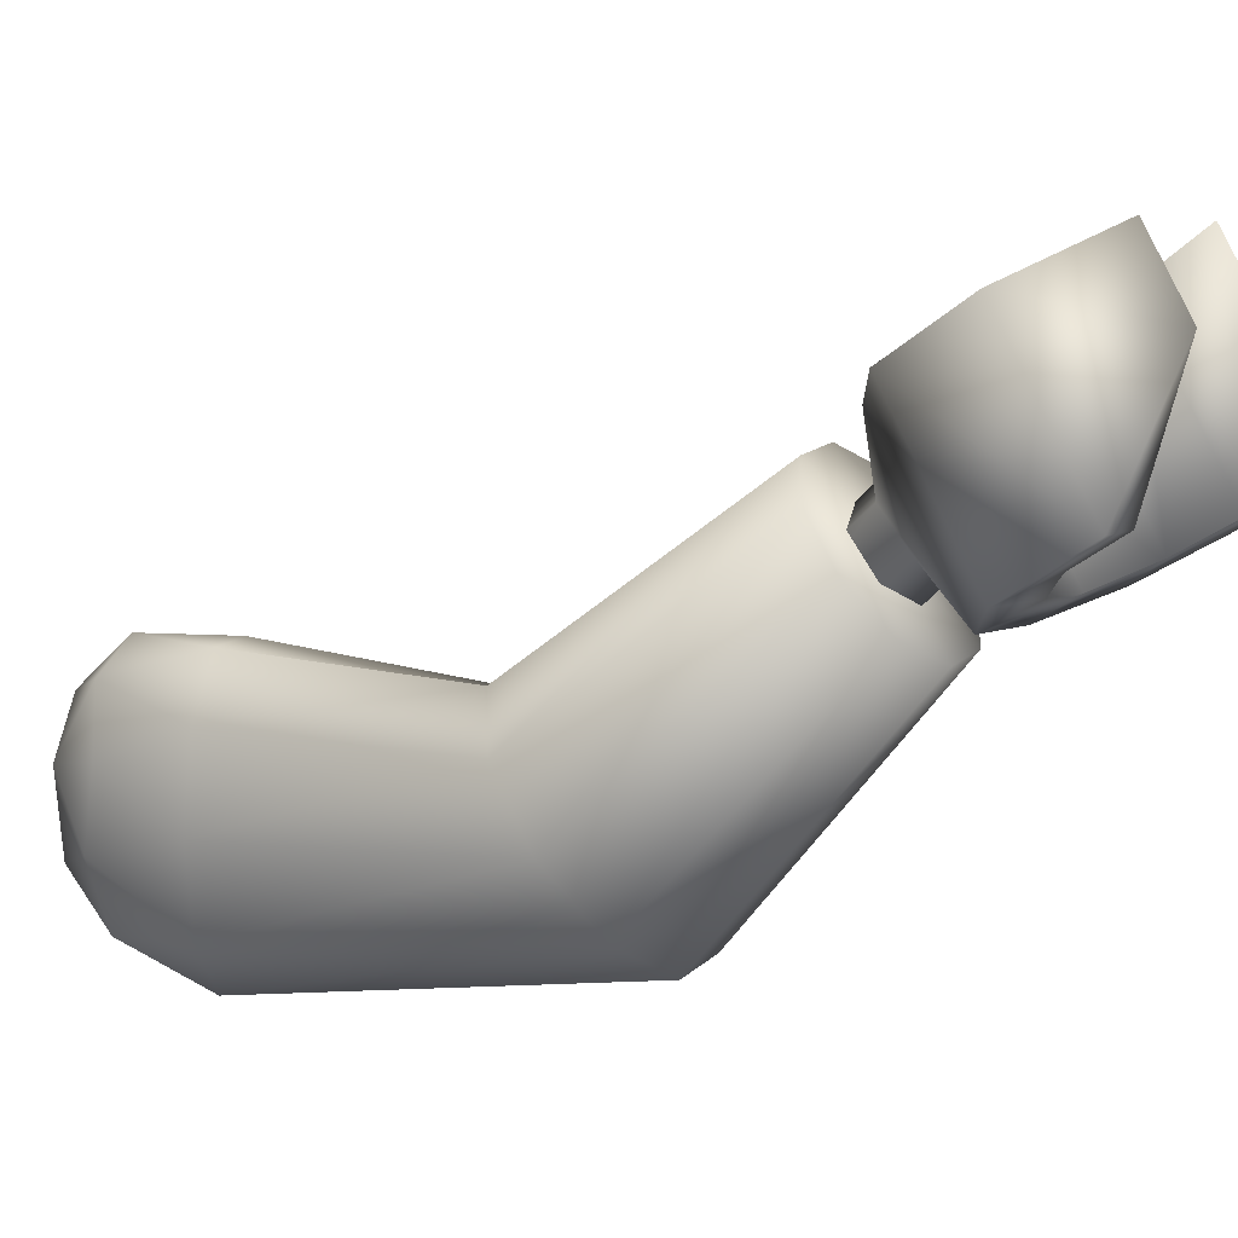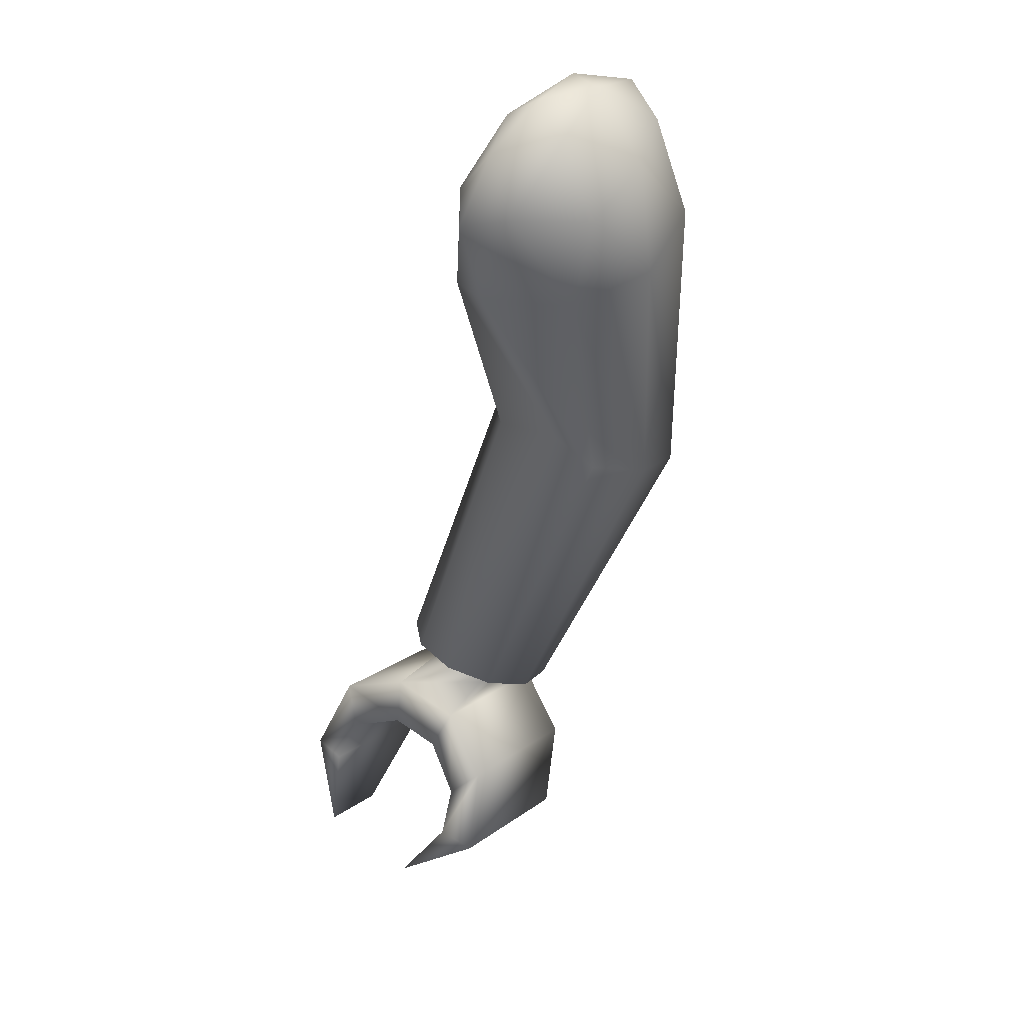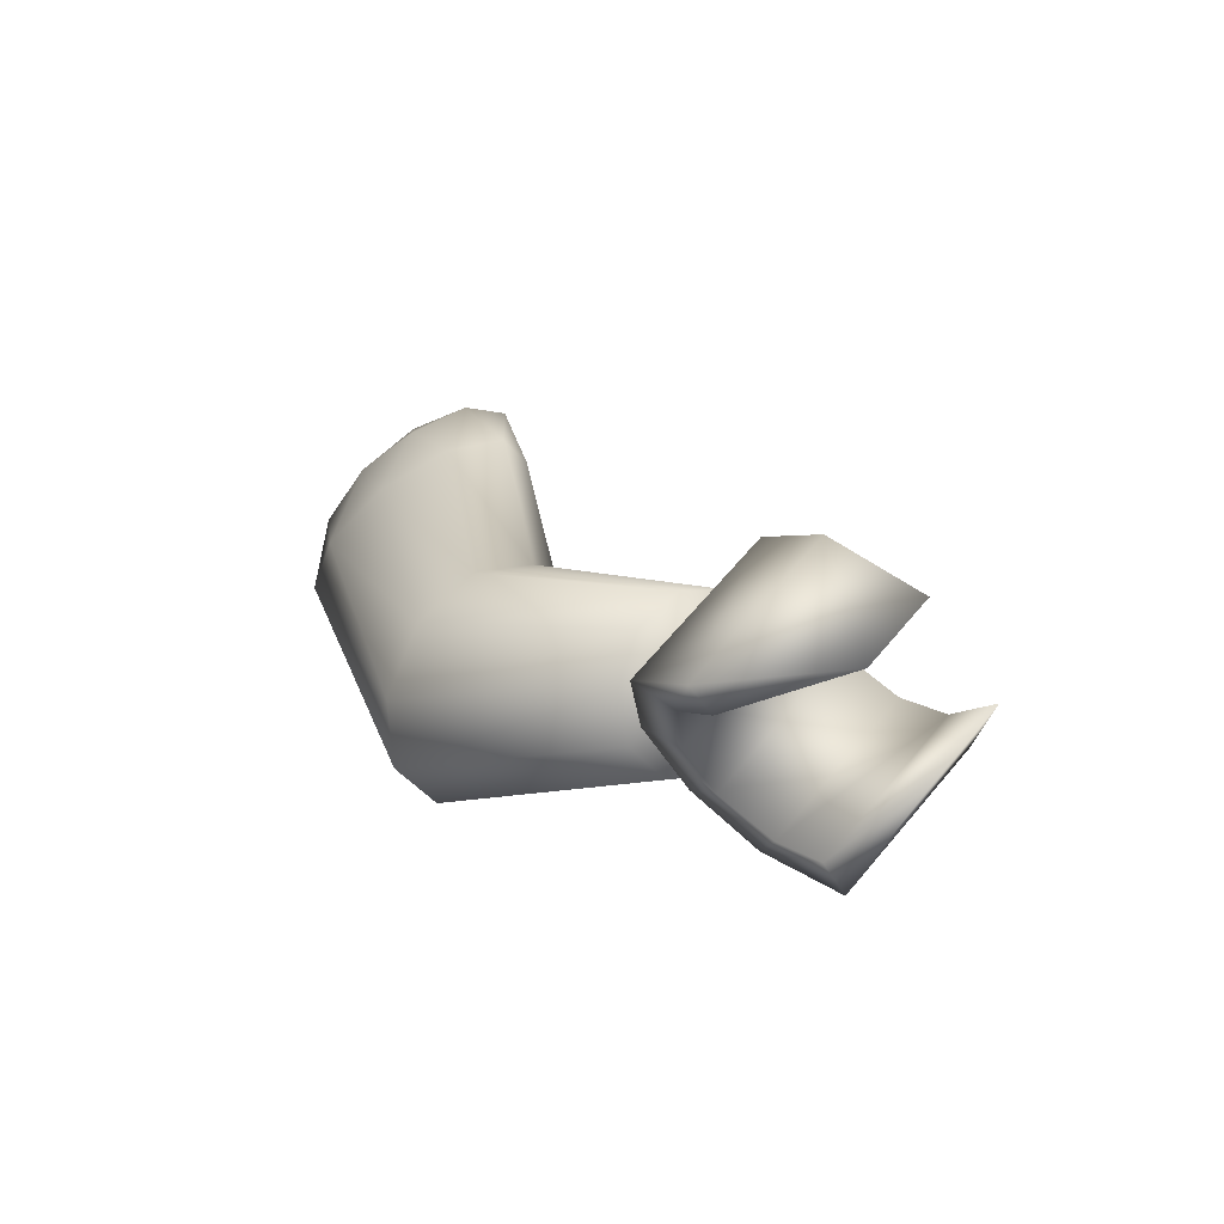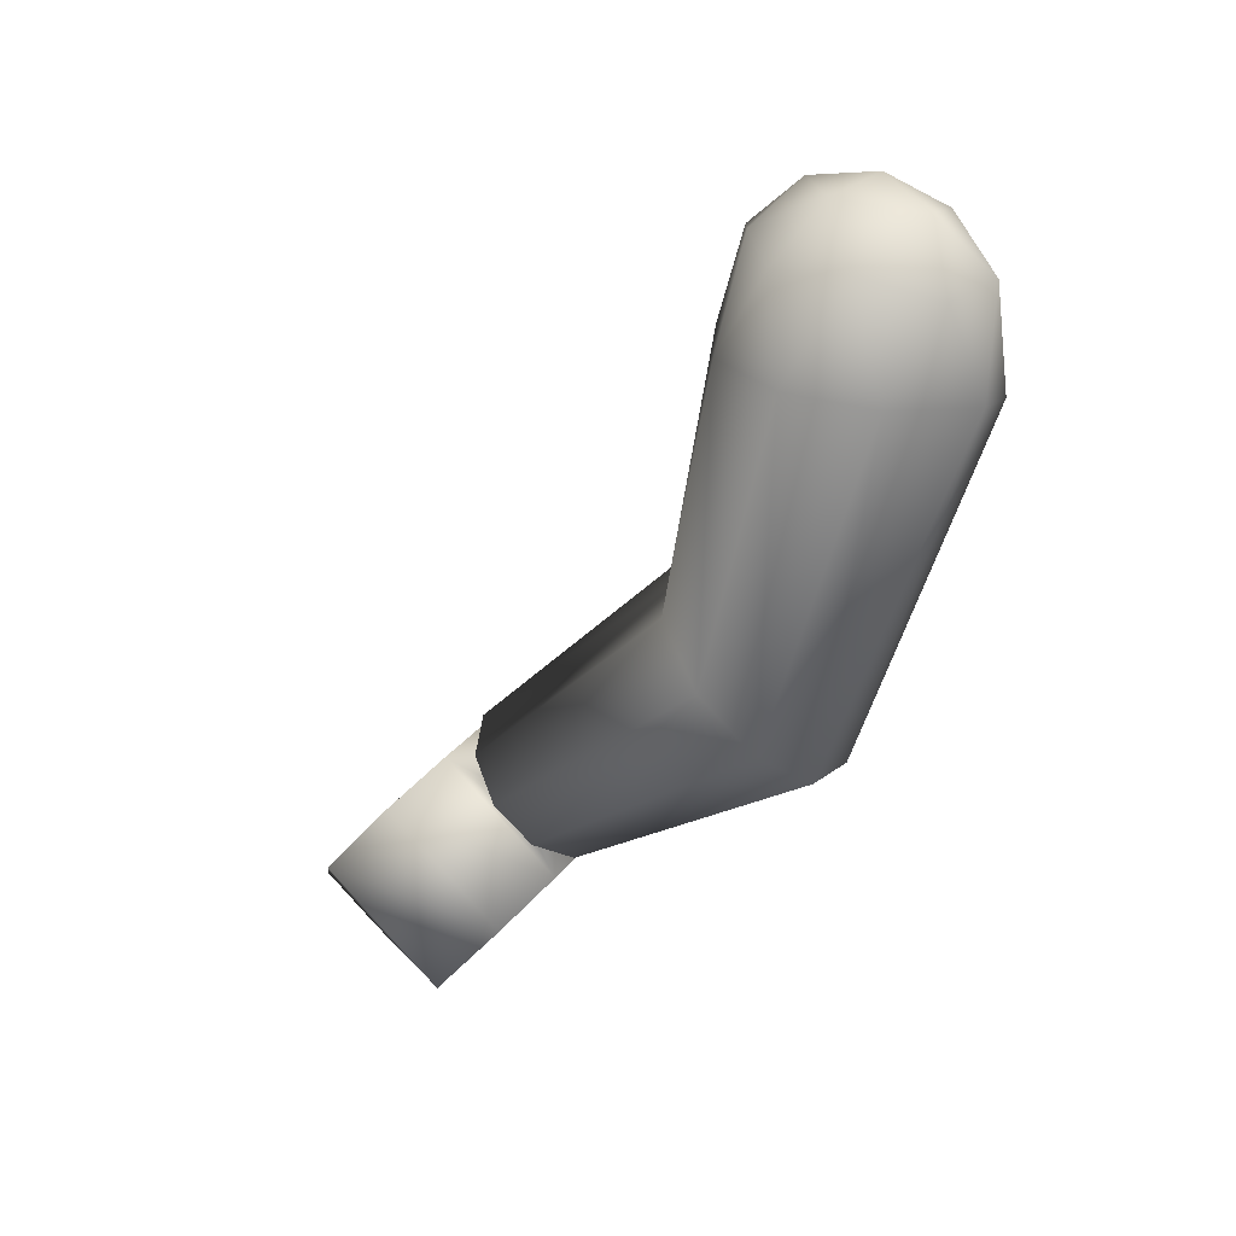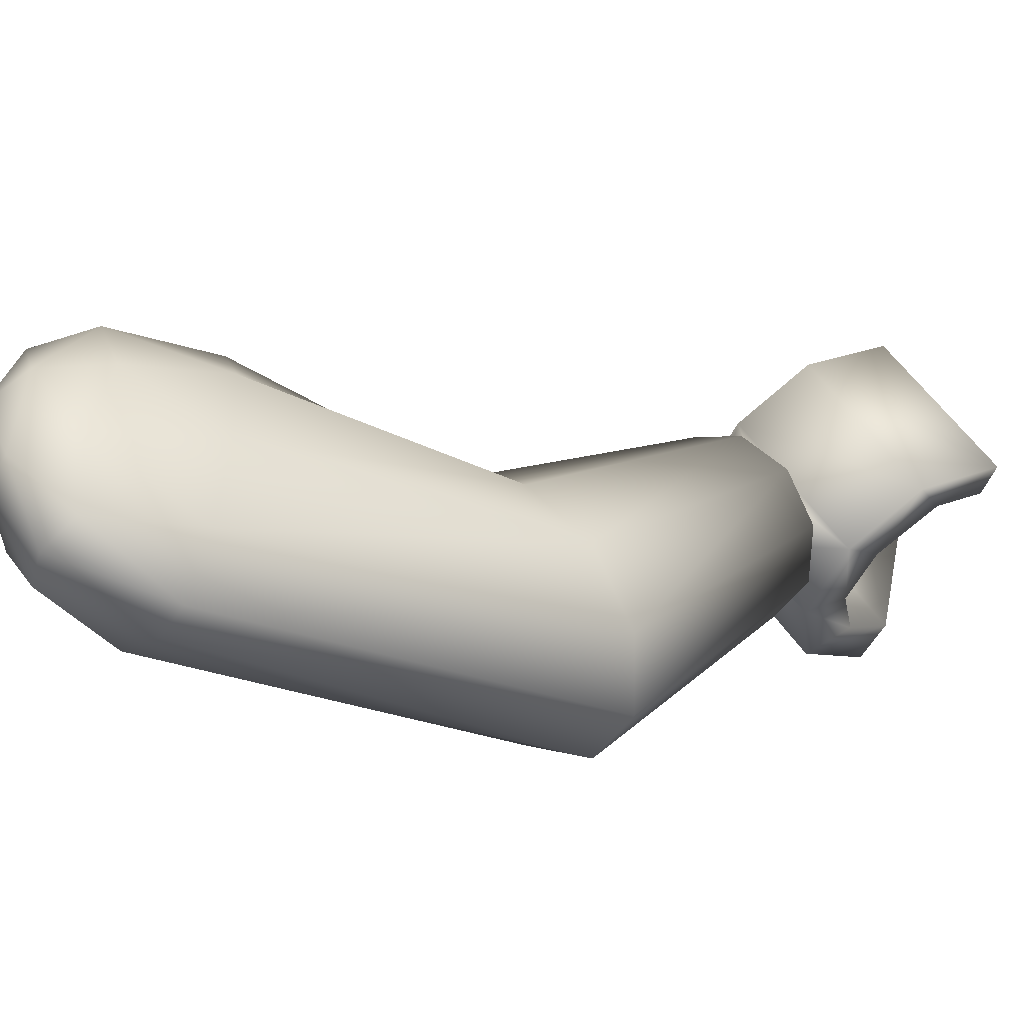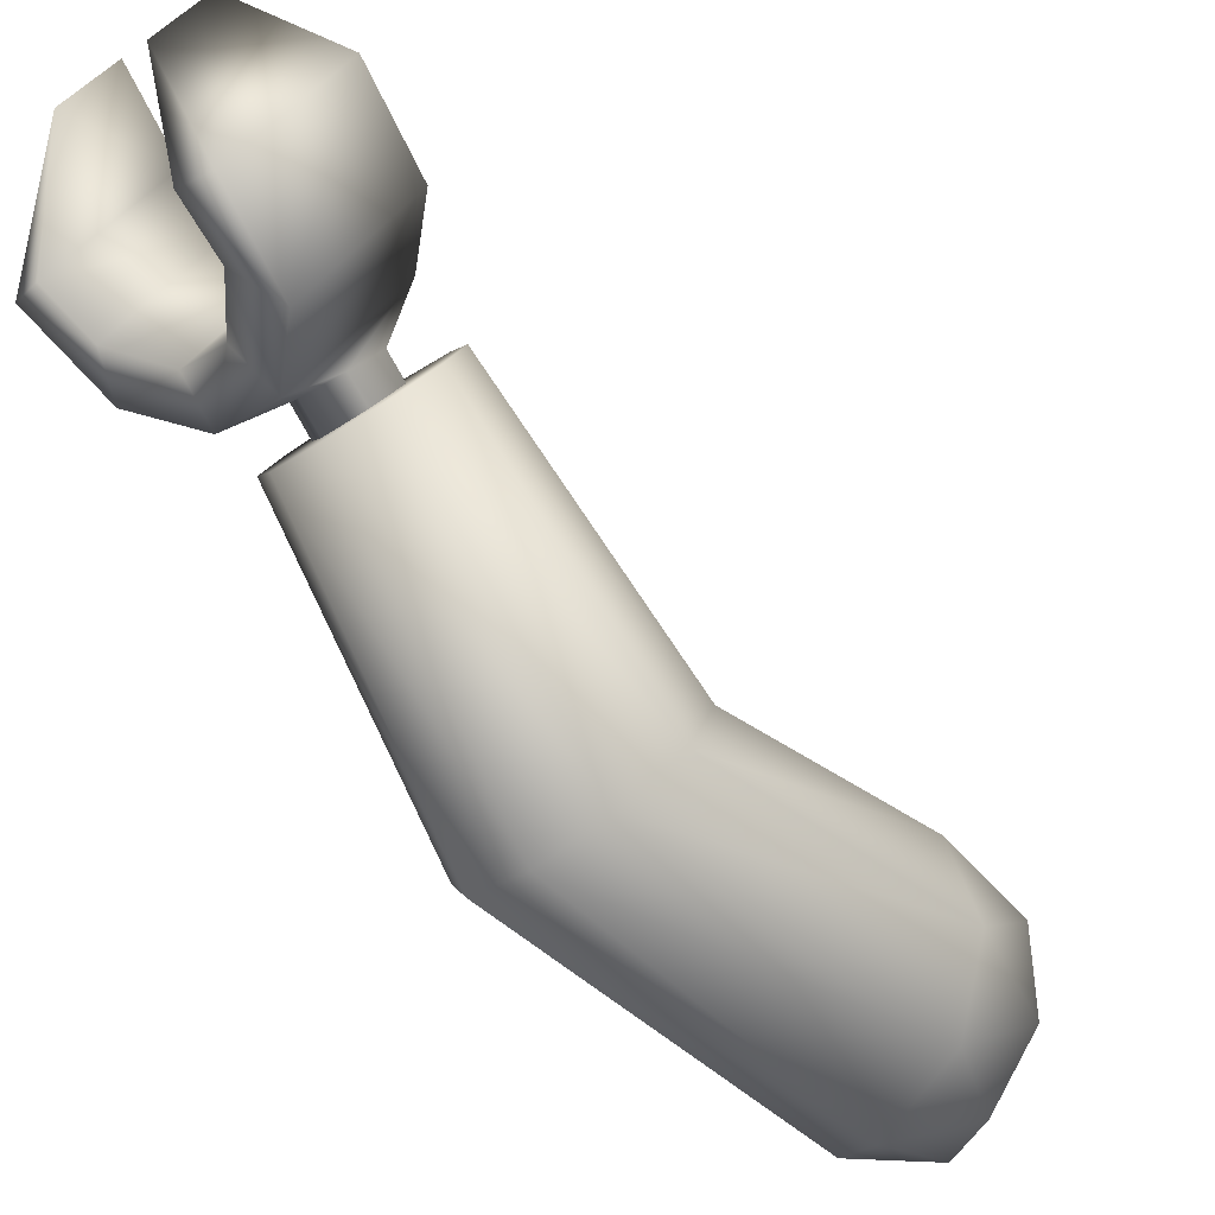
<metadata>
{"format":"obj","ext":"obj","renderer":"f3d","projection":"perspective","resolution":1024,"background":"white","views":[{"elev":14.0,"azim":-49.2,"up":"+Z"},{"elev":61.3,"azim":45.9,"up":"+Y"},{"elev":-65.2,"azim":-50.2,"up":"+Y"},{"elev":35.3,"azim":126.1,"up":"+Y"},{"elev":-45.9,"azim":-108.9,"up":"+Z"},{"elev":-30.3,"azim":56.5,"up":"+Z"}]}
</metadata>
<code>
v  2.986 17.92 -0.1554
v  2.729 17.64 0.0709
v  3.022 17.69 0.5979
v  3.49 17.81 0.0754
v  3.204 17.77 -0.7747
v  2.841 17.69 -0.777
v  3.123 17.11 1.137
v  3.488 16.23 1.187
v  3.576 17.33 0.8277
v  4.17 17.35 0.2348
v  4.612 16.51 -0.1965
v  4.065 17.48 -0.5506
v  3.649 17.27 -1.239
v  3.488 16.31 -1.596
v  3.1 17.31 -1.41
v  2.808 17.11 -1.244
v  2.793 16.14 -1.068
v  2.623 17.18 -0.5591
v  2.614 17.03 0.2252
v  2.793 16.09 0.652
v  2.805 17.18 0.8237
v  4.314 16.42 0.6616
v  4.314 16.47 -1.058
v  3.103 16.23 -1.598
v  2.674 16.09 -0.2089
v  3.103 16.14 1.185
v  5.15 13.45 0.1881
v  4.875 13.89 0.786
v  4.332 14.06 0.8845
v  3.729 13.95 1.15
v  3.296 13.54 0.7759
v  3.199 13.02 0.1751
v  3.475 12.57 -0.4234
v  4.018 12.38 -0.7911
v  4.621 12.51 -0.7871
v  5.053 12.92 -0.4133
v  5.45 11.24 2.412
v  5.23 11.55 2.816
v  4.783 11.68 3.063
v  4.278 11.57 3.059
v  3.909 11.26 2.807
v  3.817 10.88 2.402
v  4.037 10.57 1.998
v  4.484 10.44 1.75
v  4.989 10.55 1.754
v  5.358 10.86 2.007
v  4.633 11.06 2.407
v  6.147 9.094 2.691
v  5.752 9.886 2.154
v  6.195 10.07 4.09
v  5.8 10.86 3.553
v  5.047 10.22 1.962
v  5.094 11.19 3.347
v  4.261 10.11 2.064
v  3.672 9.618 2.429
v  4.308 11.08 3.454
v  3.72 10.6 3.828
v  3.669 8.787 3.011
v  3.716 9.765 4.41
v  4.38 8.64 4.204
v  4.403 9.093 4.851
v  5.562 8.788 4.05
v  5.584 9.241 4.697
v  5.56 9.485 2.442
v  5.729 9.006 2.77
v  5.776 9.984 4.169
v  5.607 10.46 3.841
v  5.034 9.789 2.253
v  5.082 10.77 3.651
v  4.473 9.712 2.33
v  4.521 10.69 3.728
v  4.003 9.284 2.649
v  4.05 10.26 4.048
v  4.009 8.797 2.989
v  4.057 9.776 4.388
v  4.639 11.14 2.927
v  4.298 10.95 2.819
v  4.296 10.65 2.513
v  4.636 10.55 2.313
v  4.977 10.74 2.422
v  4.979 11.04 2.727
v  4.348 12.56 1.484
v  4.005 12.35 1.385
v  4.007 12.04 1.095
v  4.351 11.93 0.9037
v  4.694 12.13 1.003
v  4.692 12.44 1.292
v  4.35 12.24 1.194
o BrazoIzquierdo
g BrazoIzquierdo
f 1 2 3
f 1 3 4
f 1 4 5
f 1 5 6
f 1 6 2
f 7 8 9
f 10 11 12
f 13 14 15
f 16 17 18
f 19 20 21
f 19 21 2
f 7 3 21
f 2 21 3
f 7 9 3
f 10 4 9
f 3 9 4
f 10 12 4
f 13 5 12
f 4 12 5
f 13 15 5
f 16 6 15
f 5 15 6
f 16 18 6
f 19 2 18
f 6 18 2
f 10 9 22
f 8 22 9
f 13 12 23
f 11 23 12
f 16 15 24
f 14 24 15
f 19 18 25
f 17 25 18
f 7 21 26
f 20 26 21
f 10 22 11
f 13 23 14
f 16 24 17
f 19 25 20
f 7 26 8
f 11 22 27
f 22 28 27
f 22 8 28
f 8 29 28
f 8 26 29
f 26 30 29
f 26 20 30
f 20 31 30
f 20 25 31
f 25 32 31
f 25 17 32
f 17 33 32
f 17 24 33
f 24 34 33
f 24 14 34
f 14 35 34
f 14 23 35
f 23 36 35
f 23 11 36
f 11 27 36
f 27 28 37
f 28 38 37
f 28 29 38
f 29 39 38
f 29 30 39
f 30 40 39
f 30 31 40
f 31 41 40
f 31 32 41
f 32 42 41
f 32 33 42
f 33 43 42
f 33 34 43
f 34 44 43
f 34 35 44
f 35 45 44
f 35 36 45
f 36 46 45
f 36 27 46
f 27 37 46
f 47 37 38
f 47 38 39
f 47 39 40
f 47 40 41
f 47 41 42
f 47 42 43
f 47 43 44
f 47 44 45
f 47 45 46
f 47 46 37
f 48 49 50
f 49 51 50
f 49 52 51
f 52 53 51
f 54 55 56
f 55 57 56
f 55 58 57
f 58 59 57
f 58 60 59
f 60 61 59
f 62 48 63
f 48 50 63
f 64 65 66
f 64 66 67
f 68 64 67
f 68 67 69
f 70 68 69
f 70 69 71
f 72 70 71
f 72 71 73
f 74 72 73
f 74 73 75
f 60 74 75
f 60 75 61
f 65 62 63
f 65 63 66
f 49 48 65
f 49 65 64
f 50 51 66
f 51 67 66
f 52 49 64
f 52 64 68
f 51 53 67
f 53 69 67
f 54 52 68
f 54 68 70
f 53 56 69
f 56 71 69
f 55 54 70
f 55 70 72
f 56 57 71
f 57 73 71
f 58 55 72
f 58 72 74
f 57 59 73
f 59 75 73
f 60 58 74
f 59 61 75
f 48 62 65
f 50 66 63
f 76 77 56
f 77 54 56
f 77 78 54
f 78 79 54
f 79 52 54
f 79 80 52
f 80 53 52
f 80 81 53
f 81 56 53
f 81 76 56
f 82 83 76
f 83 77 76
f 83 84 77
f 84 78 77
f 84 85 78
f 85 79 78
f 85 86 79
f 86 80 79
f 86 87 80
f 87 81 80
f 87 82 81
f 82 76 81
f 88 83 82
f 88 84 83
f 88 85 84
f 88 86 85
f 88 87 86
f 88 82 87

</code>
